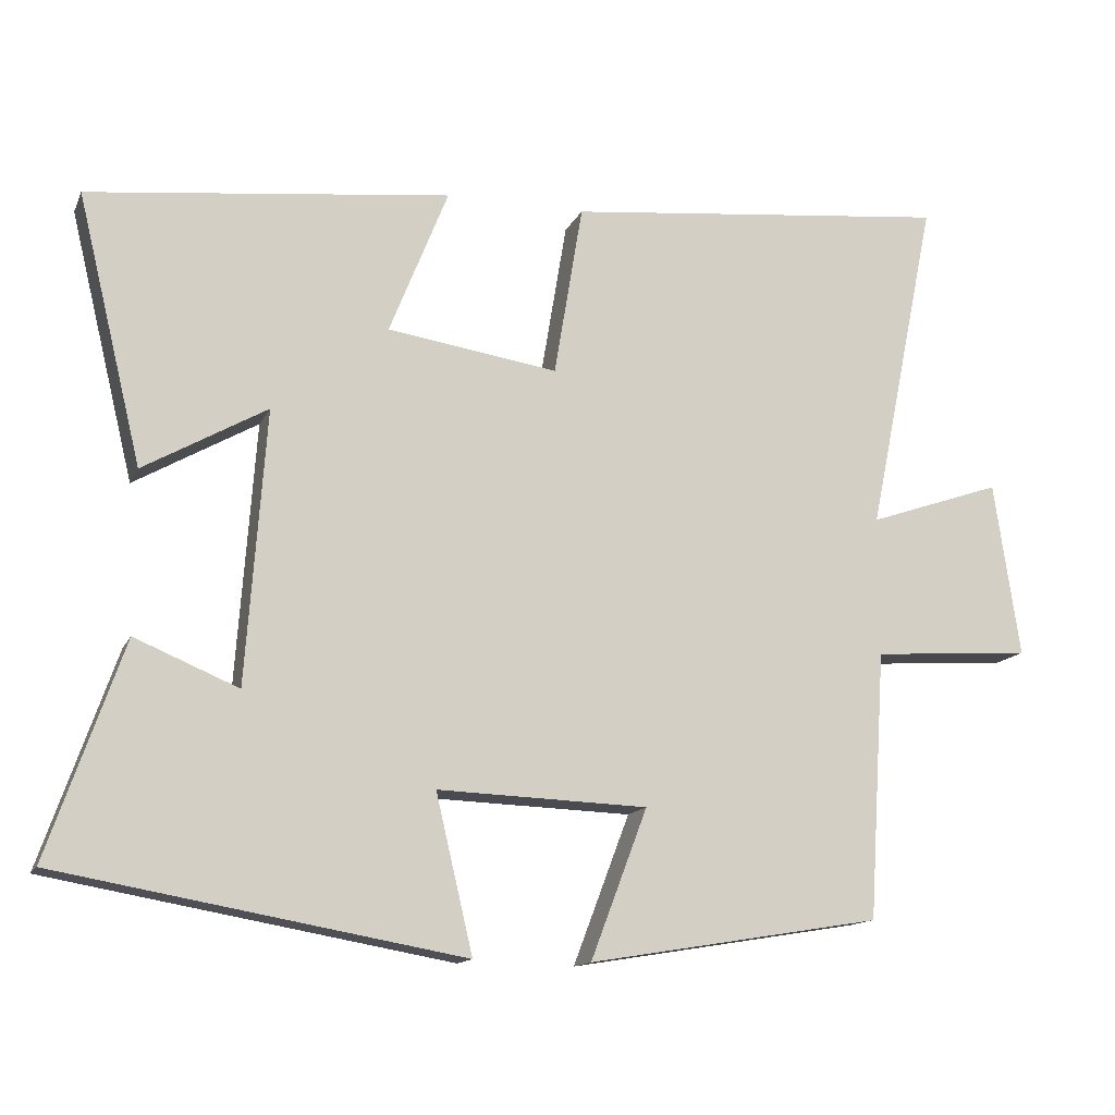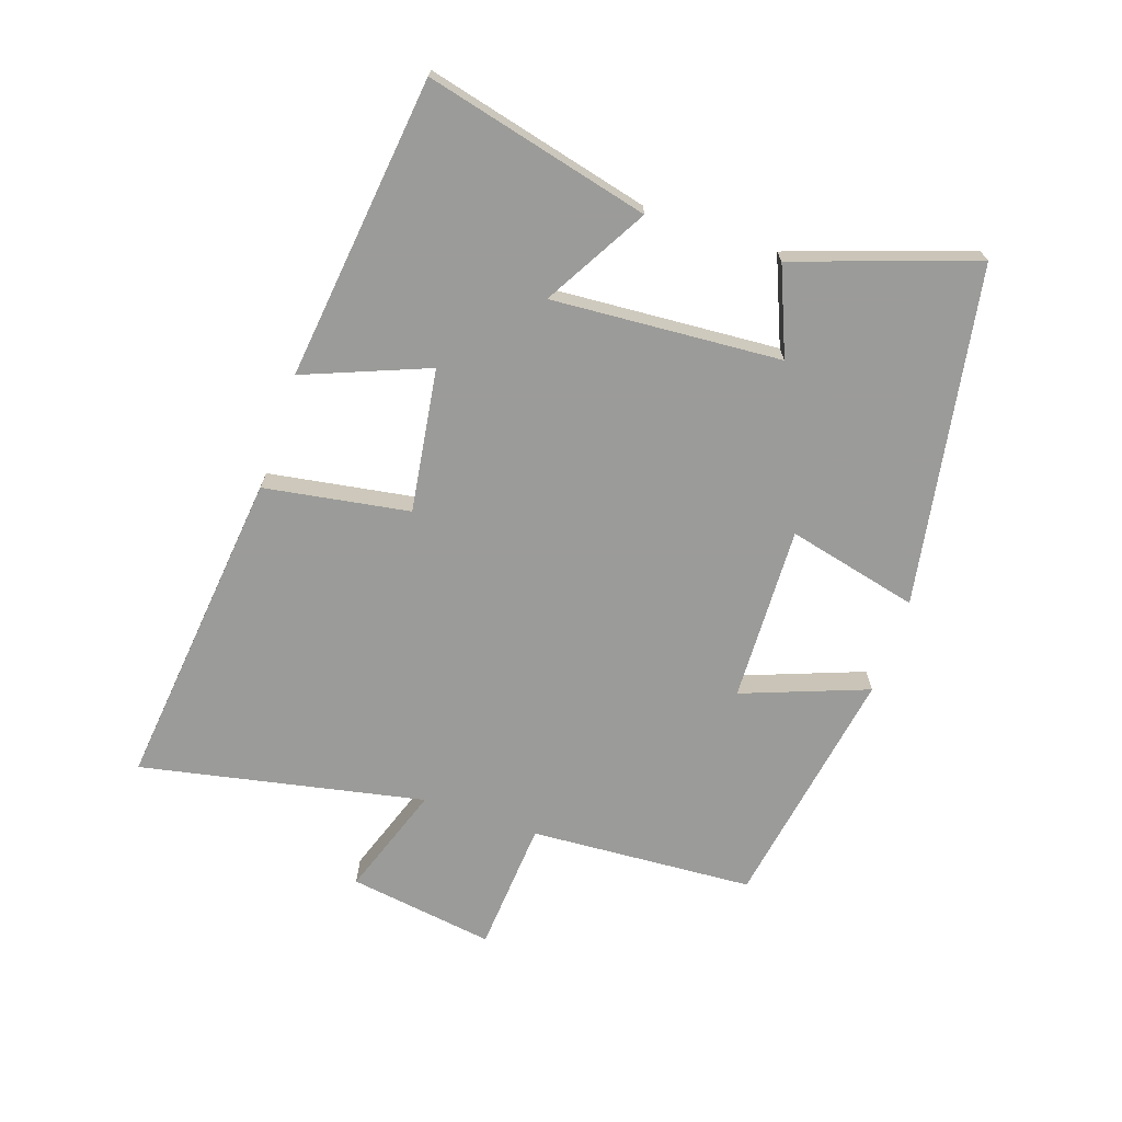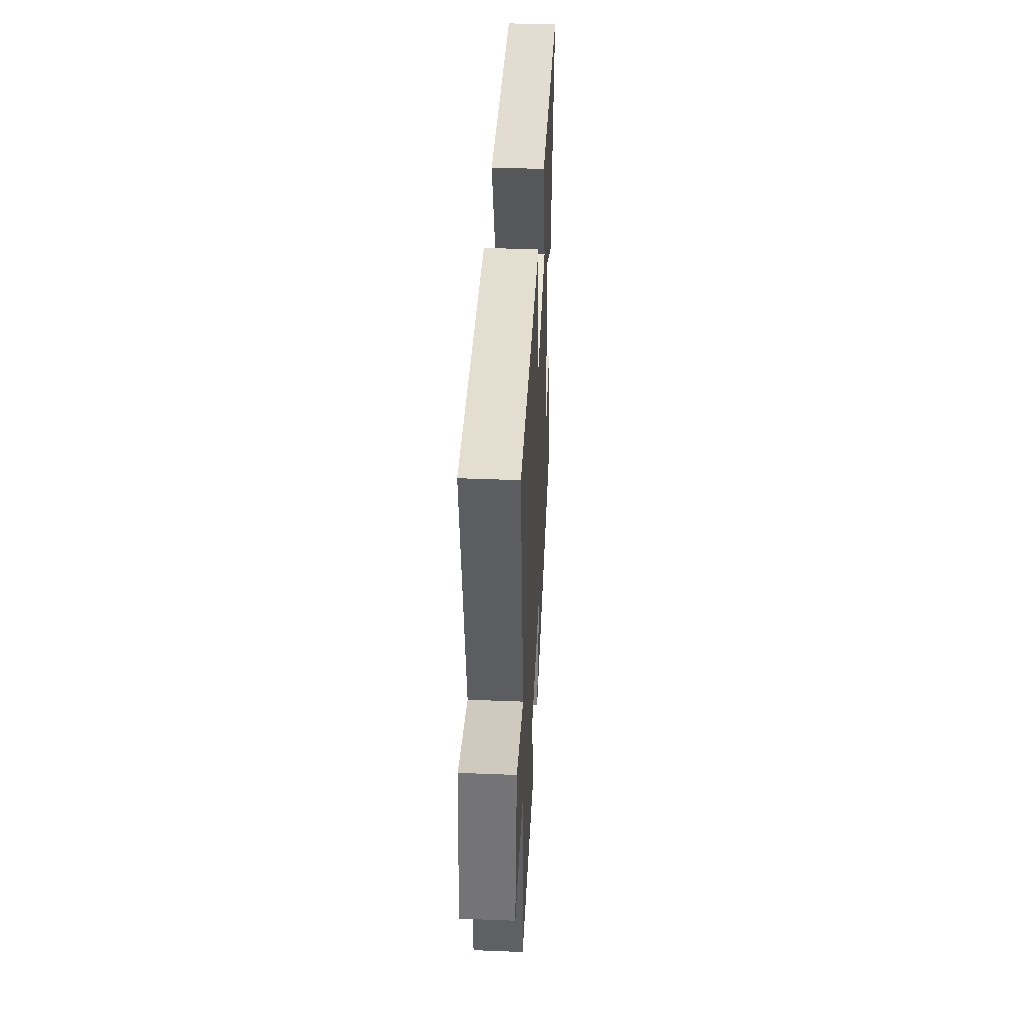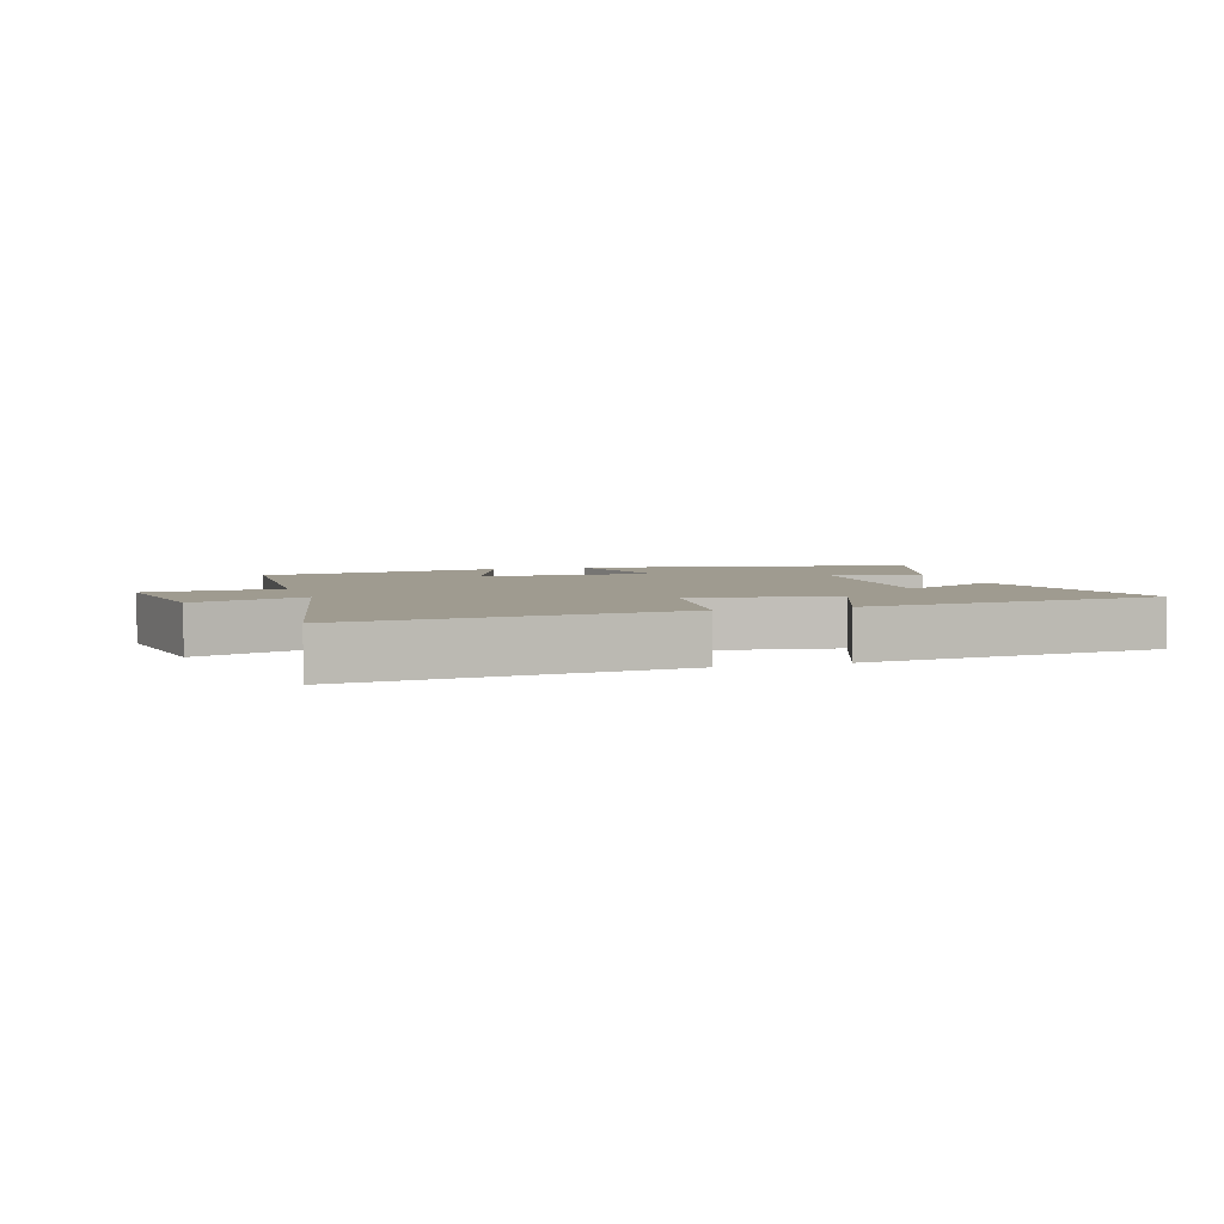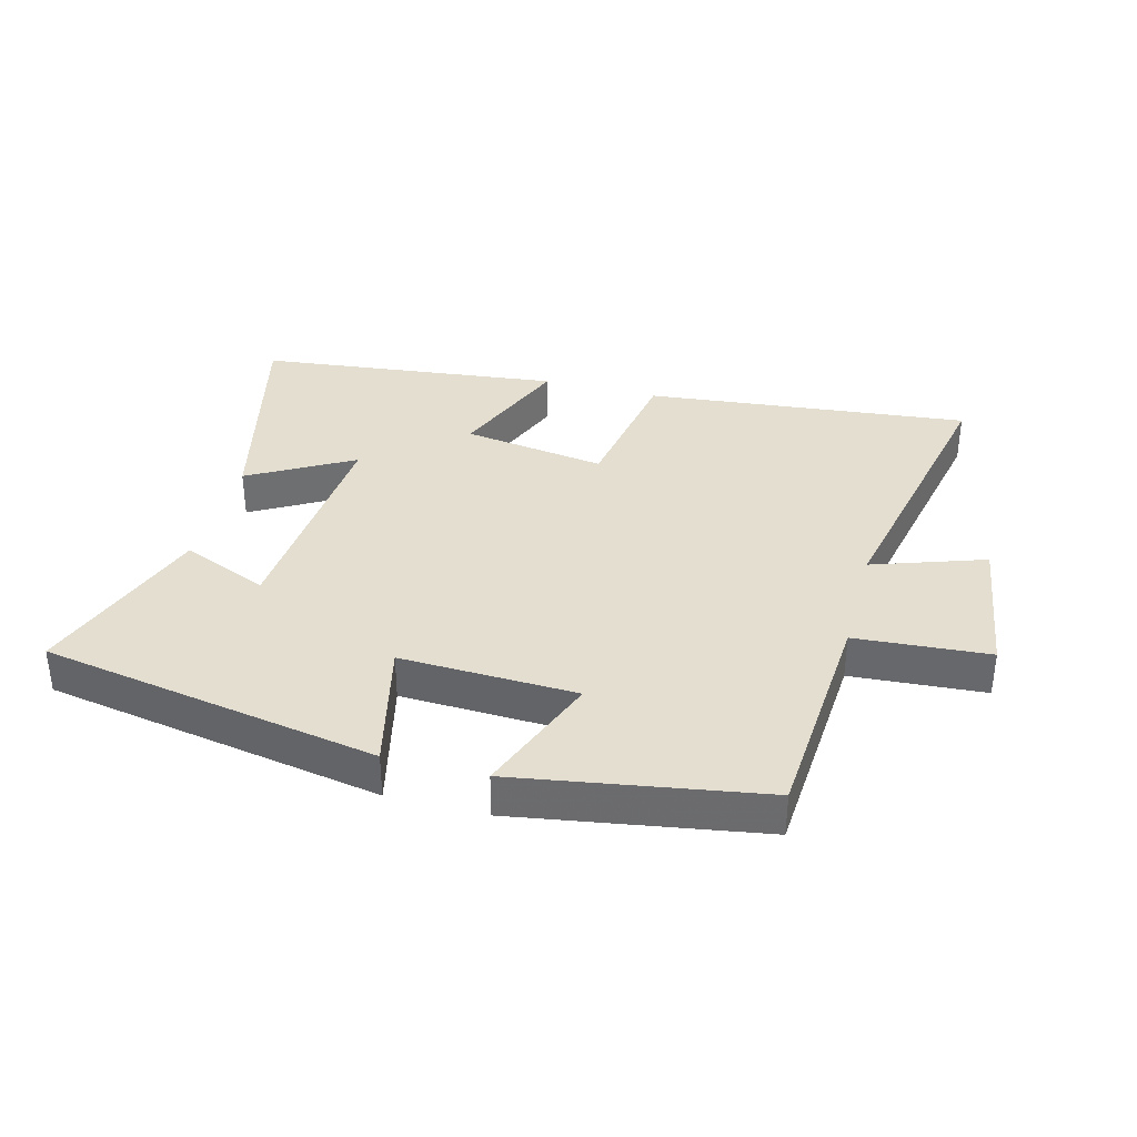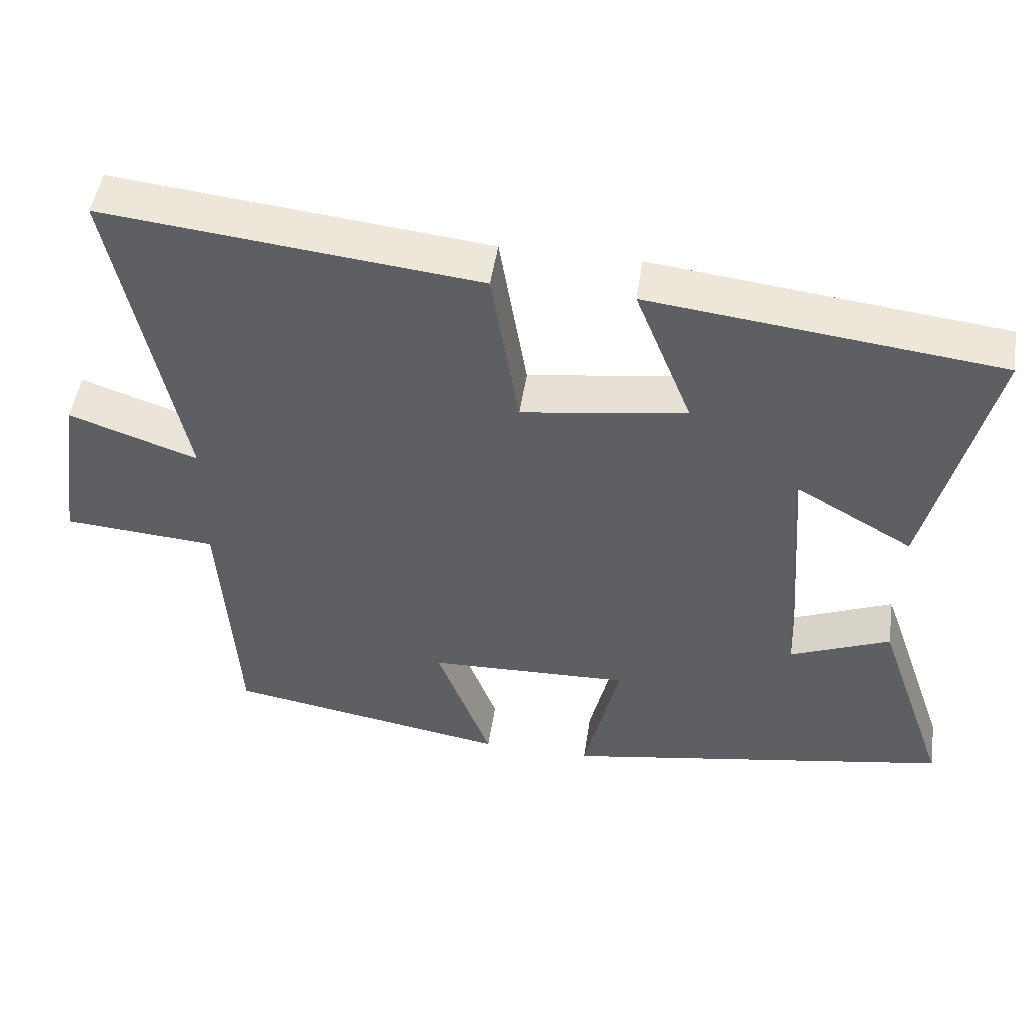
<metadata>
{"format":"obj","ext":"obj","renderer":"f3d","projection":"perspective","resolution":1024,"background":"white","views":[{"elev":-13.9,"azim":162.2,"up":"+Z"},{"elev":-69.6,"azim":71.1,"up":"+Y"},{"elev":41.8,"azim":-87.3,"up":"+Z"},{"elev":4.1,"azim":-17.8,"up":"+Y"},{"elev":35.8,"azim":-165.1,"up":"+Y"},{"elev":48.8,"azim":8.6,"up":"+Z"}]}
</metadata>
<code>
v 0.599 0.07 -0.406
v 0.065 0.07 -0.5
v 0.114 0.07 -0.292
v -0.164 0.07 -0.302
v -0.089 0.07 -0.5
v -0.477 0.07 -0.436
v -0.5 0.07 -0.081
v -0.711 0.07 -0.066
v -0.677 0.07 0.166
v -0.5 0.07 0.105
v -0.592 0.07 0.554
v -0.079 0.07 0.5
v -0.041 0.07 0.271
v 0.185 0.07 0.305
v 0.107 0.07 0.5
v 0.586 0.07 0.445
v 0.5 0.07 0.09
v 0.337 0.07 0.183
v 0.363 0.07 -0.179
v 0.5 0.07 -0.122
v 0.599 0 -0.406
v 0.065 0 -0.5
v 0.114 0 -0.292
v -0.164 0 -0.302
v -0.089 0 -0.5
v -0.477 0 -0.436
v -0.5 0 -0.081
v -0.711 0 -0.066
v -0.677 0 0.166
v -0.5 0 0.105
v -0.592 0 0.554
v -0.079 0 0.5
v -0.041 0 0.271
v 0.185 0 0.305
v 0.107 0 0.5
v 0.586 0 0.445
v 0.5 0 0.09
v 0.337 0 0.183
v 0.363 0 -0.179
v 0.5 0 -0.122
f 19 20 1 2
f 18 19 2 3
f 15 16 17 18
f 14 15 18
f 13 14 18 3
f 10 11 12 13
f 10 13 3 4
f 7 8 9 10
f 6 7 10
f 4 5 6 10
f 22 21 40 39
f 23 22 39 38
f 38 37 36 35
f 38 35 34
f 23 38 34 33
f 33 32 31 30
f 24 23 33 30
f 30 29 28 27
f 30 27 26
f 30 26 25 24
f 1 21 22 2
f 2 22 23 3
f 3 23 24 4
f 4 24 25 5
f 5 25 26 6
f 6 26 27 7
f 7 27 28 8
f 8 28 29 9
f 9 29 30 10
f 10 30 31 11
f 11 31 32 12
f 12 32 33 13
f 13 33 34 14
f 14 34 35 15
f 15 35 36 16
f 16 36 37 17
f 17 37 38 18
f 18 38 39 19
f 19 39 40 20
f 20 40 21 1

</code>
